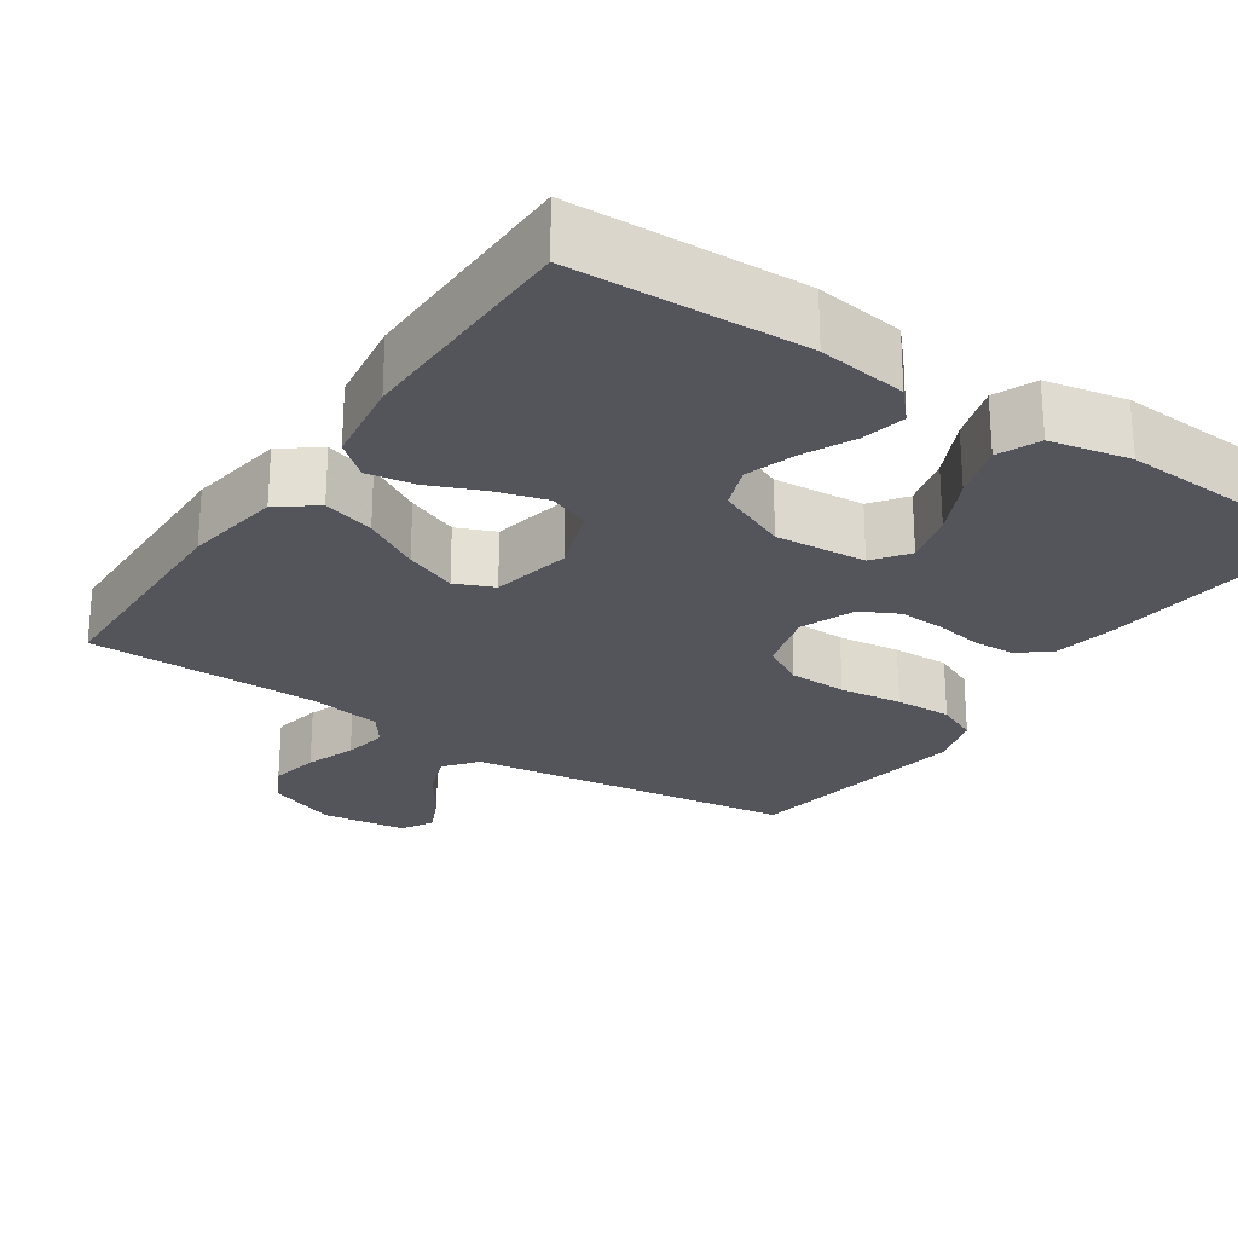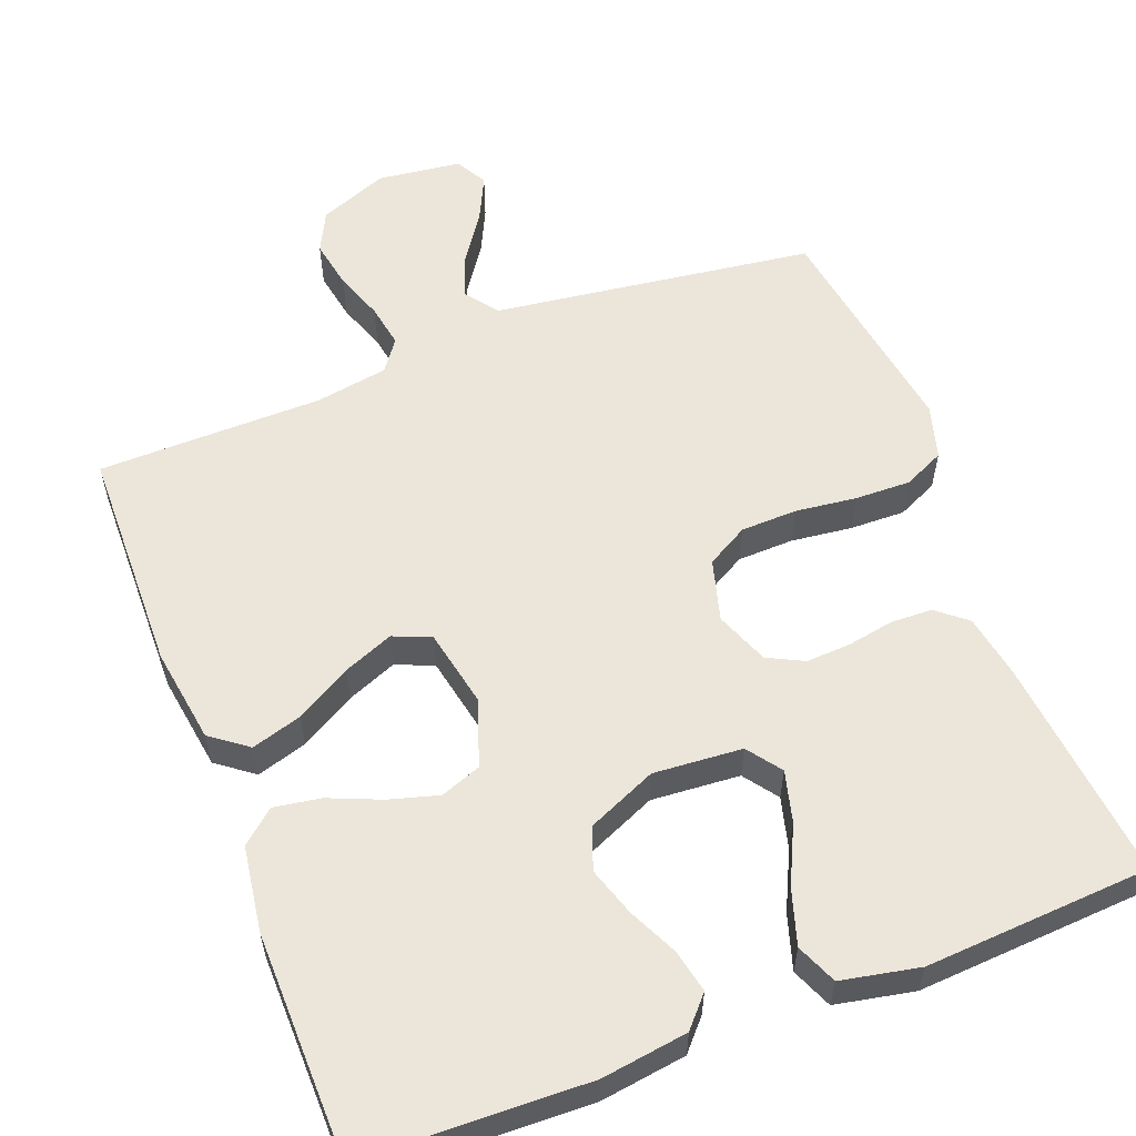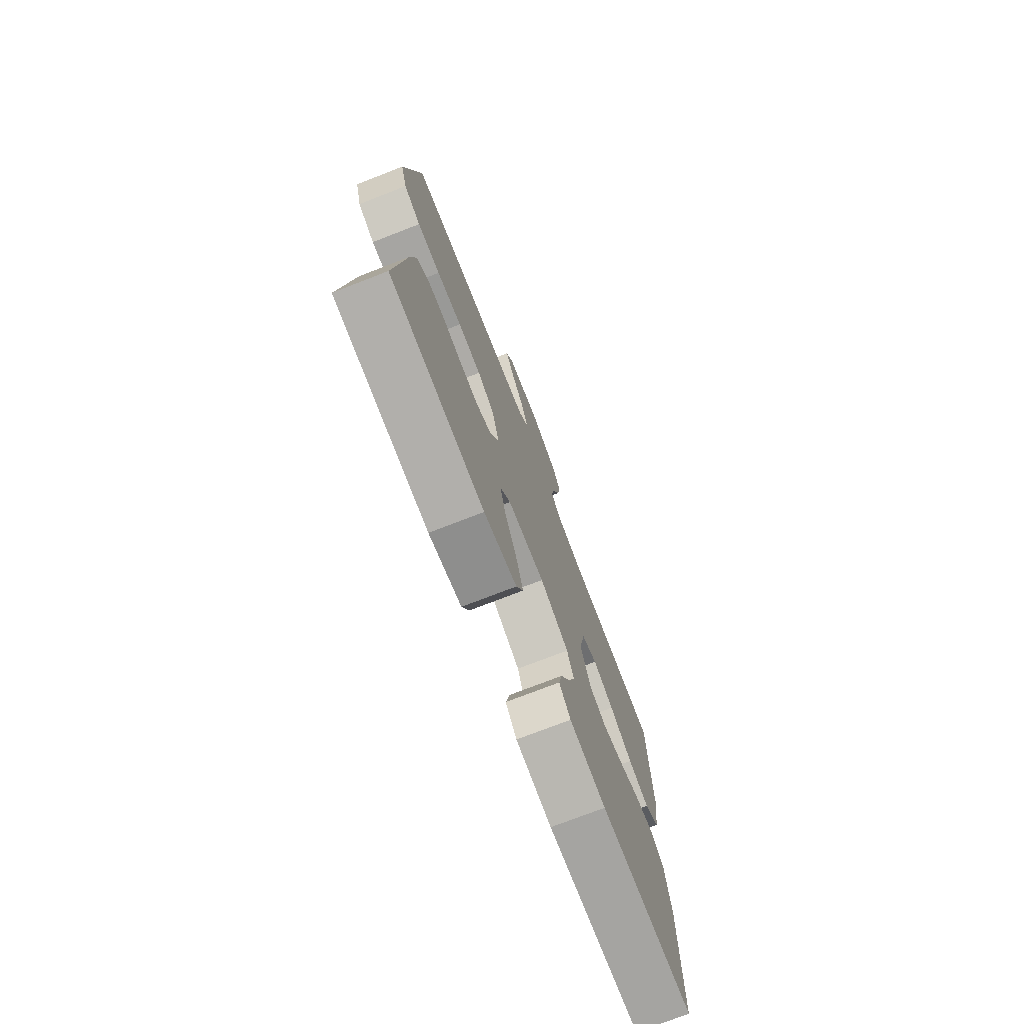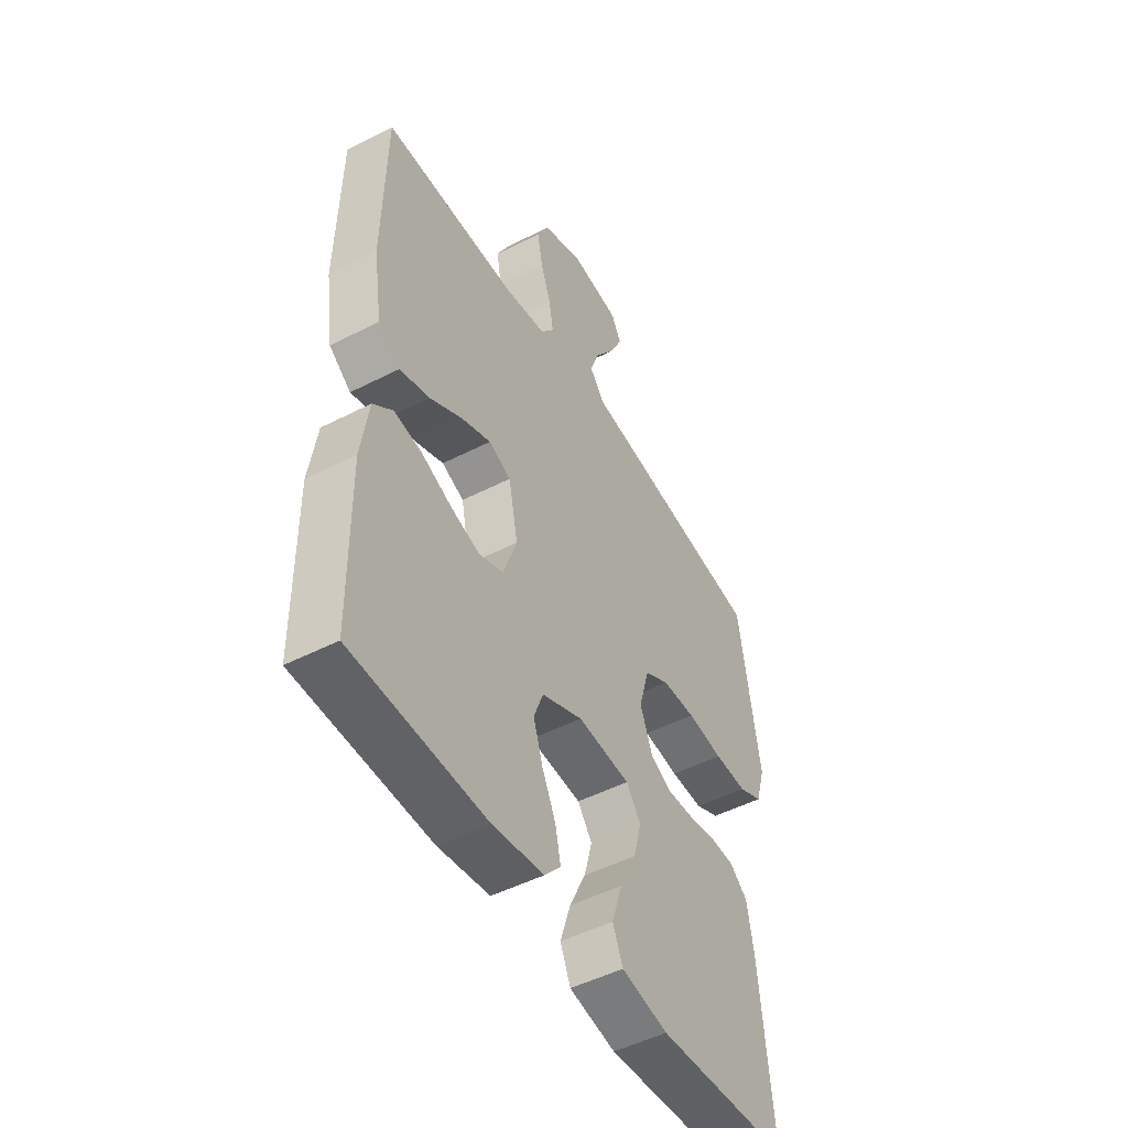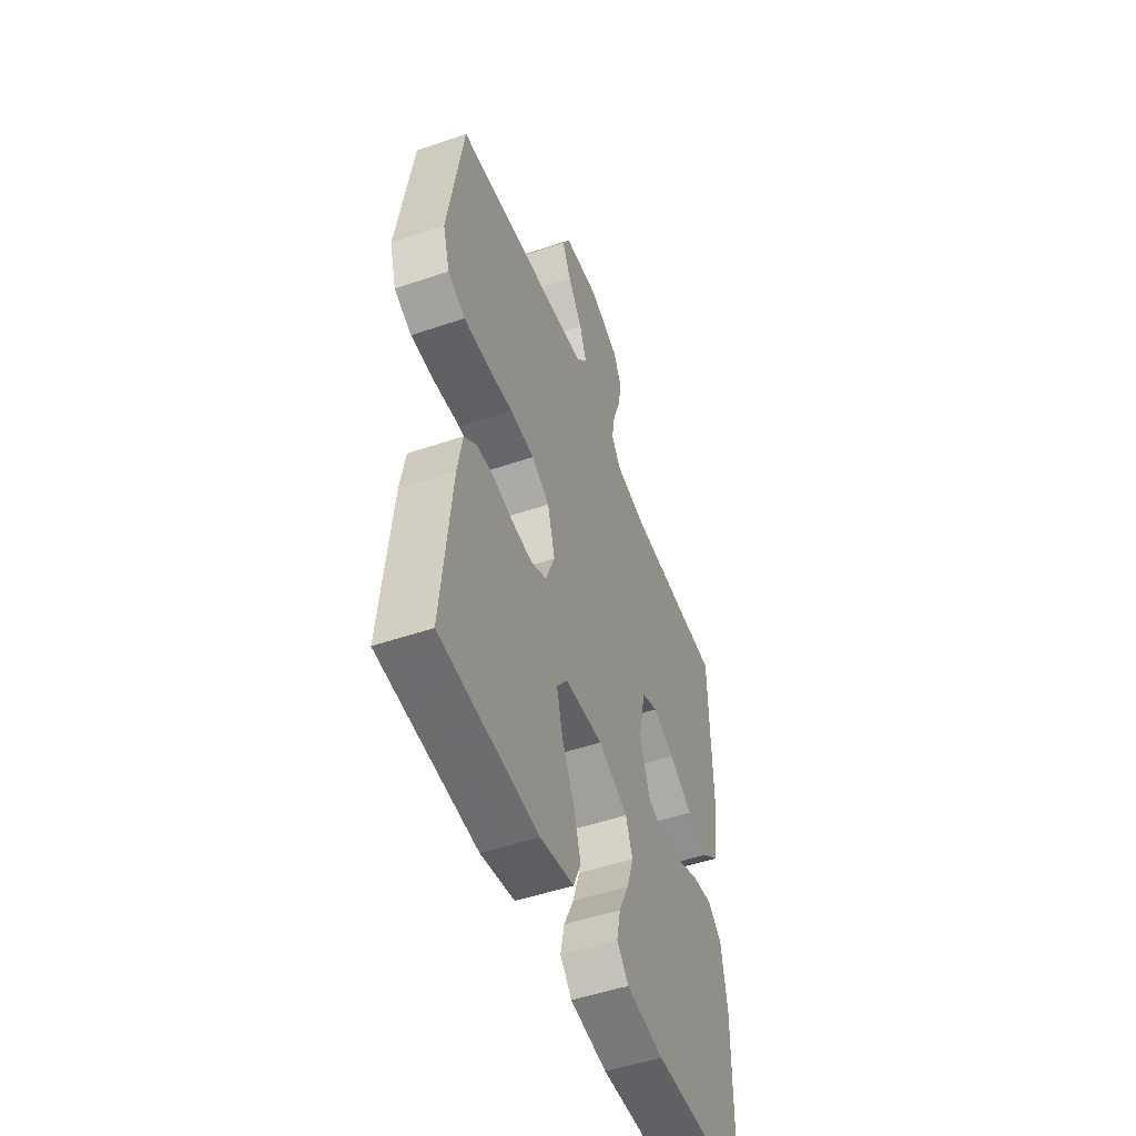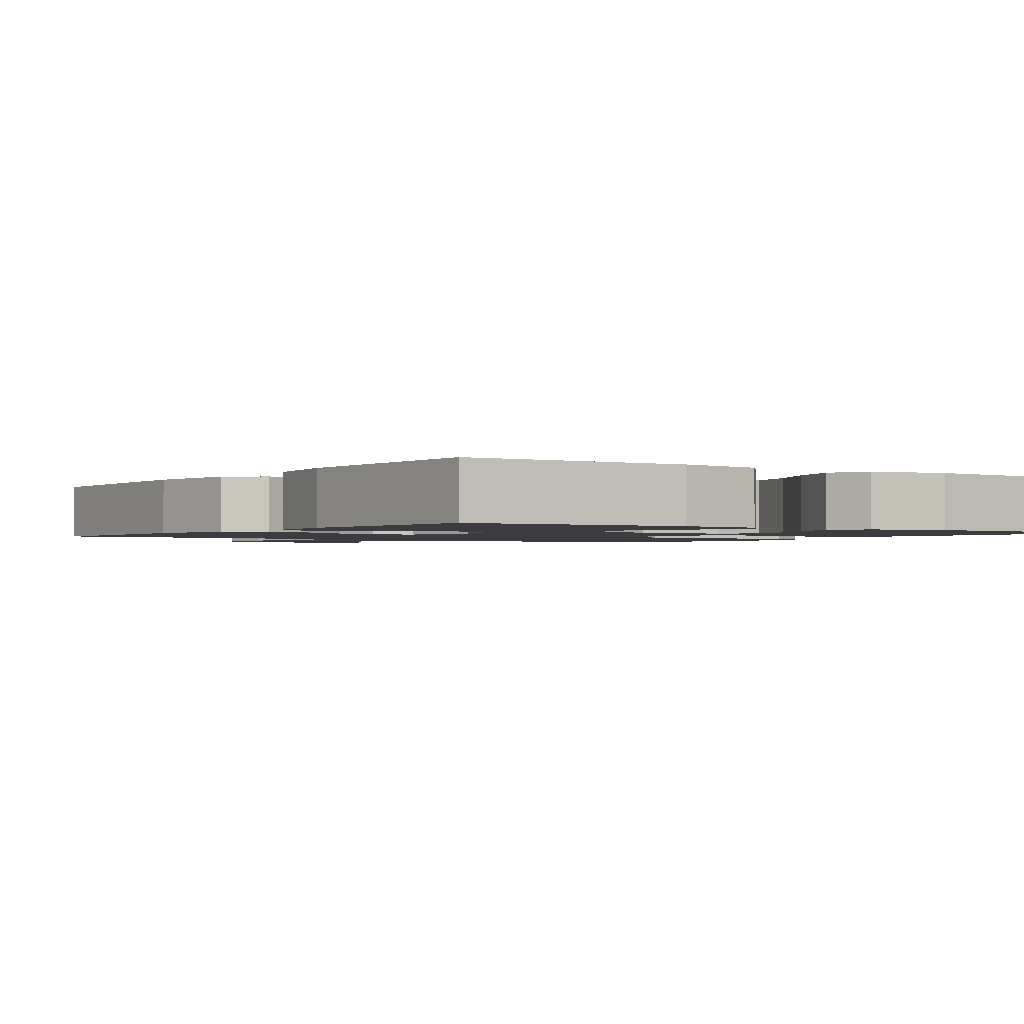
<metadata>
{"format":"obj","ext":"obj","renderer":"f3d","projection":"perspective","resolution":1024,"background":"white","views":[{"elev":-25.0,"azim":146.0,"up":"+Y"},{"elev":57.5,"azim":158.9,"up":"+Y"},{"elev":-75.1,"azim":-68.8,"up":"+Z"},{"elev":-49.1,"azim":119.7,"up":"+Z"},{"elev":-50.7,"azim":-69.6,"up":"+Z"},{"elev":-1.6,"azim":145.6,"up":"+Y"}]}
</metadata>
<code>
v 0.5 0.07 0.5
v 0.506 0.07 0.2
v 0.487 0.07 0.073
v 0.438 0.07 0.036
v 0.371 0.07 0.056
v 0.298 0.07 0.098
v 0.231 0.07 0.125
v 0.181 0.07 0.104
v 0.16 0.07 0
v 0.191 0.07 -0.088
v 0.245 0.07 -0.108
v 0.311 0.07 -0.089
v 0.38 0.07 -0.06
v 0.442 0.07 -0.05
v 0.486 0.07 -0.087
v 0.503 0.07 -0.2
v 0.5 0.07 -0.5
v 0.2 0.07 -0.51
v 0.085 0.07 -0.494
v 0.049 0.07 -0.454
v 0.061 0.07 -0.397
v 0.092 0.07 -0.332
v 0.113 0.07 -0.267
v 0.092 0.07 -0.211
v 0 0.07 -0.171
v -0.118 0.07 -0.18
v -0.151 0.07 -0.225
v -0.133 0.07 -0.293
v -0.096 0.07 -0.37
v -0.073 0.07 -0.443
v -0.096 0.07 -0.497
v -0.2 0.07 -0.518
v -0.5 0.07 -0.5
v -0.47 0.07 -0.2
v -0.455 0.07 -0.116
v -0.415 0.07 -0.083
v -0.36 0.07 -0.081
v -0.299 0.07 -0.092
v -0.239 0.07 -0.095
v -0.191 0.07 -0.071
v -0.163 0.07 0
v -0.186 0.07 0.082
v -0.241 0.07 0.113
v -0.316 0.07 0.115
v -0.397 0.07 0.105
v -0.471 0.07 0.103
v -0.525 0.07 0.128
v -0.546 0.07 0.2
v -0.5 0.07 0.5
v -0.2 0.07 0.541
v -0.073 0.07 0.558
v -0.04 0.07 0.601
v -0.062 0.07 0.66
v -0.106 0.07 0.724
v -0.134 0.07 0.782
v -0.111 0.07 0.824
v 0 0.07 0.838
v 0.092 0.07 0.802
v 0.119 0.07 0.748
v 0.107 0.07 0.683
v 0.084 0.07 0.618
v 0.074 0.07 0.56
v 0.104 0.07 0.519
v 0.2 0.07 0.503
v 0.5 0 0.5
v 0.506 0 0.2
v 0.487 0 0.073
v 0.438 0 0.036
v 0.371 0 0.056
v 0.298 0 0.098
v 0.231 0 0.125
v 0.181 0 0.104
v 0.16 0 0
v 0.191 0 -0.088
v 0.245 0 -0.108
v 0.311 0 -0.089
v 0.38 0 -0.06
v 0.442 0 -0.05
v 0.486 0 -0.087
v 0.503 0 -0.2
v 0.5 0 -0.5
v 0.2 0 -0.51
v 0.085 0 -0.494
v 0.049 0 -0.454
v 0.061 0 -0.397
v 0.092 0 -0.332
v 0.113 0 -0.267
v 0.092 0 -0.211
v 0 0 -0.171
v -0.118 0 -0.18
v -0.151 0 -0.225
v -0.133 0 -0.293
v -0.096 0 -0.37
v -0.073 0 -0.443
v -0.096 0 -0.497
v -0.2 0 -0.518
v -0.5 0 -0.5
v -0.47 0 -0.2
v -0.455 0 -0.116
v -0.415 0 -0.083
v -0.36 0 -0.081
v -0.299 0 -0.092
v -0.239 0 -0.095
v -0.191 0 -0.071
v -0.163 0 0
v -0.186 0 0.082
v -0.241 0 0.113
v -0.316 0 0.115
v -0.397 0 0.105
v -0.471 0 0.103
v -0.525 0 0.128
v -0.546 0 0.2
v -0.5 0 0.5
v -0.2 0 0.541
v -0.073 0 0.558
v -0.04 0 0.601
v -0.062 0 0.66
v -0.106 0 0.724
v -0.134 0 0.782
v -0.111 0 0.824
v 0 0 0.838
v 0.092 0 0.802
v 0.119 0 0.748
v 0.107 0 0.683
v 0.084 0 0.618
v 0.074 0 0.56
v 0.104 0 0.519
v 0.2 0 0.503
f 58 59 60 61
f 58 61 62
f 57 58 62
f 56 57 62
f 53 54 55 56
f 52 53 56 62
f 51 52 62 63
f 49 50 51 63
f 44 45 46 47
f 43 44 47 48
f 35 36 37 38
f 35 38 39
f 34 35 39
f 33 34 39
f 32 33 39 40
f 28 29 30 31
f 27 28 31 32
f 19 20 21 22
f 19 22 23
f 18 19 23
f 17 18 23
f 16 17 23 24
f 12 13 14 15
f 11 12 15 16
f 3 4 5 6
f 3 6 7
f 64 1 2 3
f 64 3 7
f 63 64 7 8
f 43 48 49 63
f 42 43 63 8
f 41 42 8 9
f 27 32 40 41
f 26 27 41
f 25 26 41 9
f 11 16 24 25
f 10 11 25
f 9 10 25
f 125 124 123 122
f 126 125 122
f 126 122 121
f 126 121 120
f 120 119 118 117
f 126 120 117 116
f 127 126 116 115
f 127 115 114 113
f 111 110 109 108
f 112 111 108 107
f 102 101 100 99
f 103 102 99
f 103 99 98
f 103 98 97
f 104 103 97 96
f 95 94 93 92
f 96 95 92 91
f 86 85 84 83
f 87 86 83
f 87 83 82
f 87 82 81
f 88 87 81 80
f 79 78 77 76
f 80 79 76 75
f 70 69 68 67
f 71 70 67
f 67 66 65 128
f 71 67 128
f 72 71 128 127
f 127 113 112 107
f 72 127 107 106
f 73 72 106 105
f 105 104 96 91
f 105 91 90
f 73 105 90 89
f 89 88 80 75
f 89 75 74
f 89 74 73
f 1 65 66 2
f 2 66 67 3
f 3 67 68 4
f 4 68 69 5
f 5 69 70 6
f 6 70 71 7
f 7 71 72 8
f 8 72 73 9
f 9 73 74 10
f 10 74 75 11
f 11 75 76 12
f 12 76 77 13
f 13 77 78 14
f 14 78 79 15
f 15 79 80 16
f 16 80 81 17
f 17 81 82 18
f 18 82 83 19
f 19 83 84 20
f 20 84 85 21
f 21 85 86 22
f 22 86 87 23
f 23 87 88 24
f 24 88 89 25
f 25 89 90 26
f 26 90 91 27
f 27 91 92 28
f 28 92 93 29
f 29 93 94 30
f 30 94 95 31
f 31 95 96 32
f 32 96 97 33
f 33 97 98 34
f 34 98 99 35
f 35 99 100 36
f 36 100 101 37
f 37 101 102 38
f 38 102 103 39
f 39 103 104 40
f 40 104 105 41
f 41 105 106 42
f 42 106 107 43
f 43 107 108 44
f 44 108 109 45
f 45 109 110 46
f 46 110 111 47
f 47 111 112 48
f 48 112 113 49
f 49 113 114 50
f 50 114 115 51
f 51 115 116 52
f 52 116 117 53
f 53 117 118 54
f 54 118 119 55
f 55 119 120 56
f 56 120 121 57
f 57 121 122 58
f 58 122 123 59
f 59 123 124 60
f 60 124 125 61
f 61 125 126 62
f 62 126 127 63
f 63 127 128 64
f 64 128 65 1

</code>
